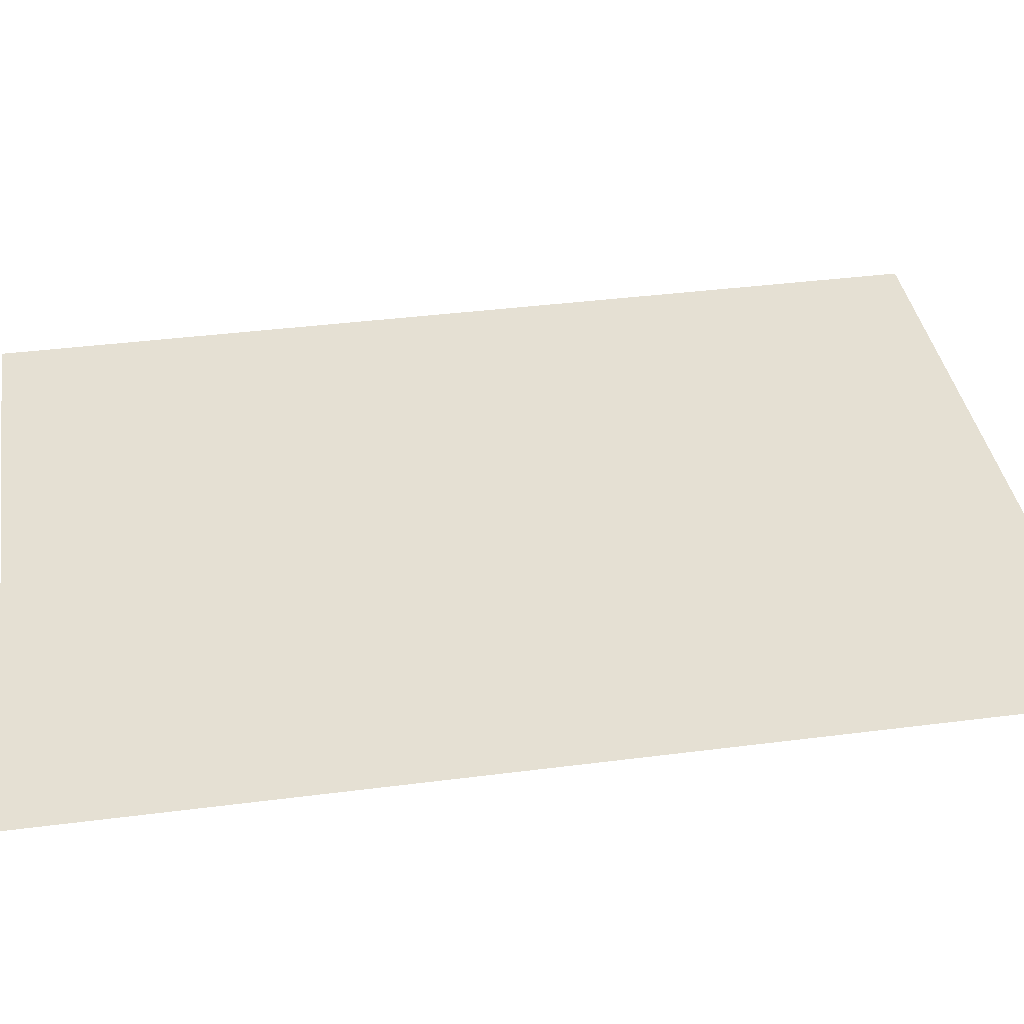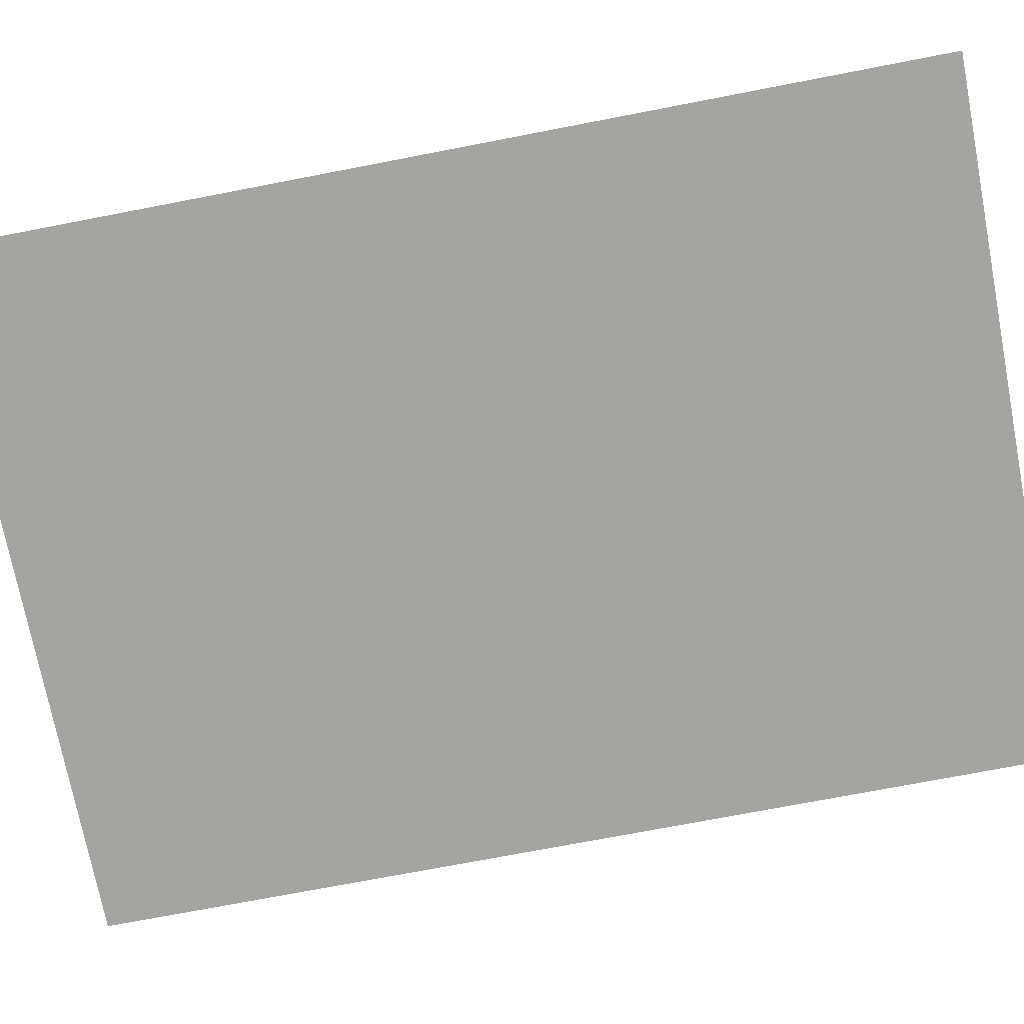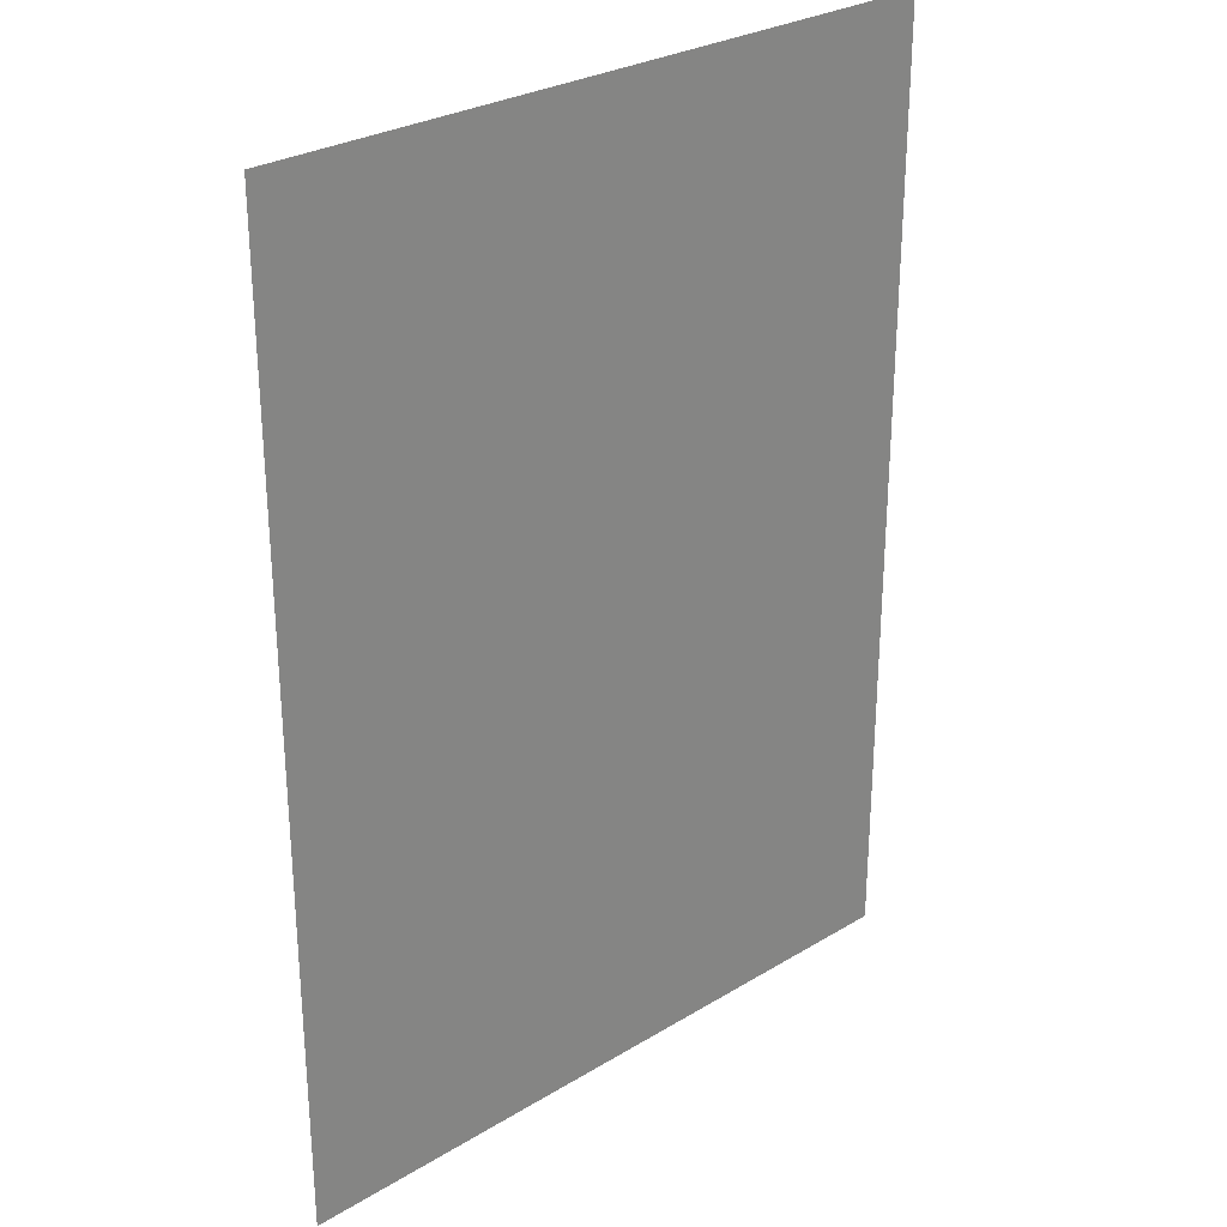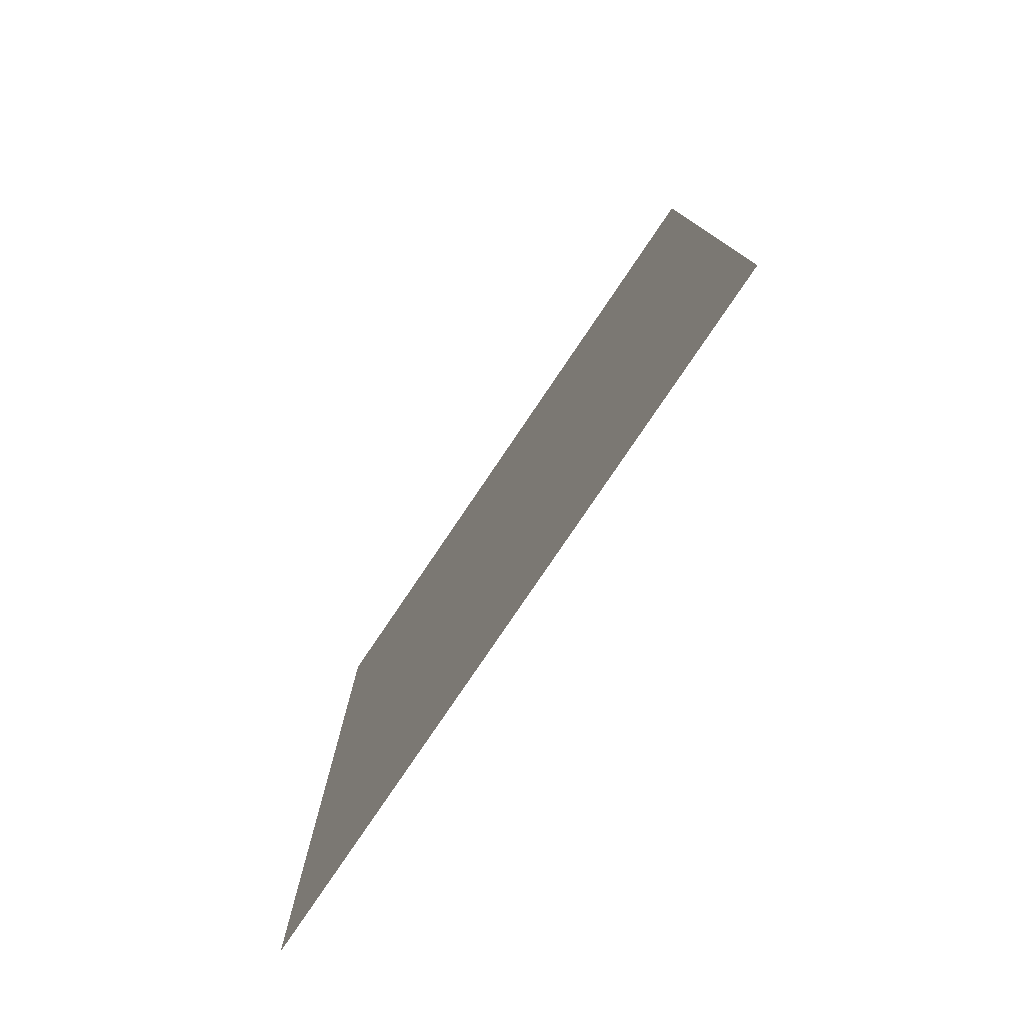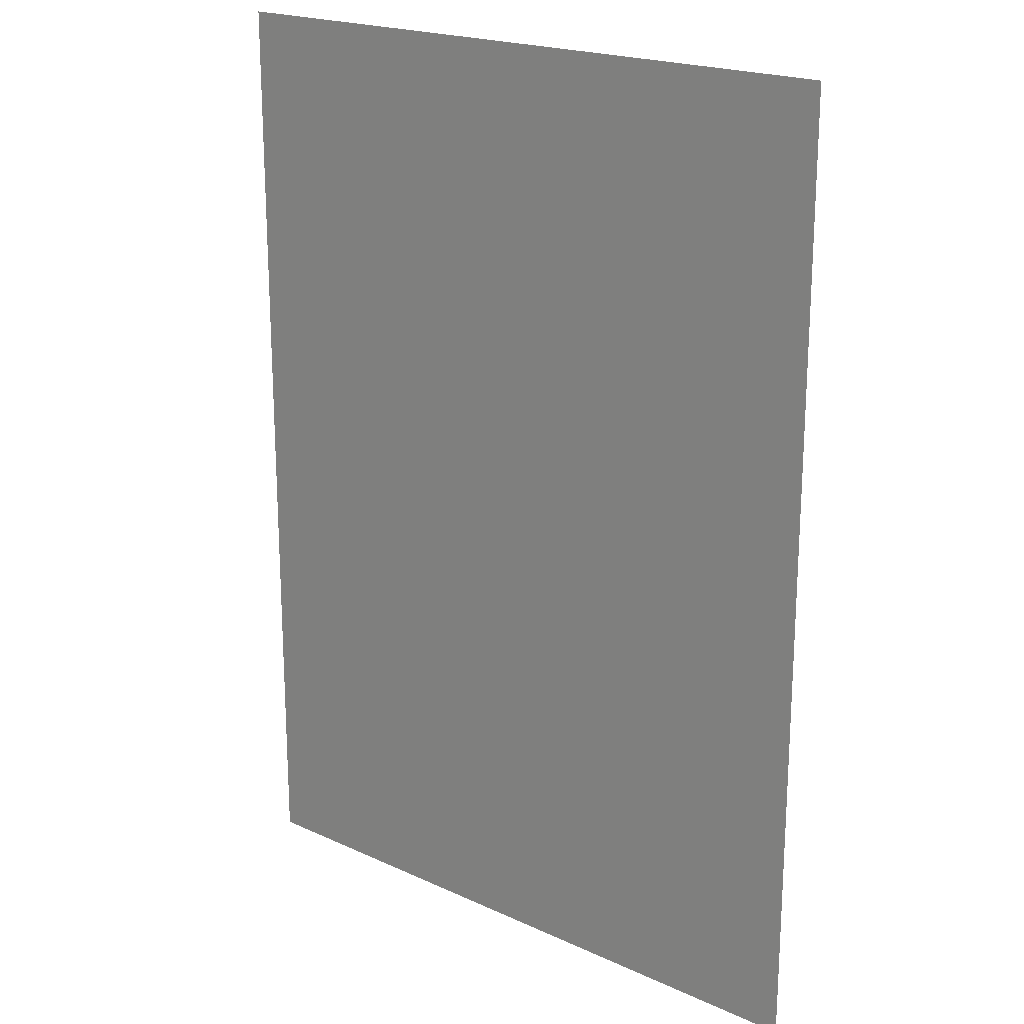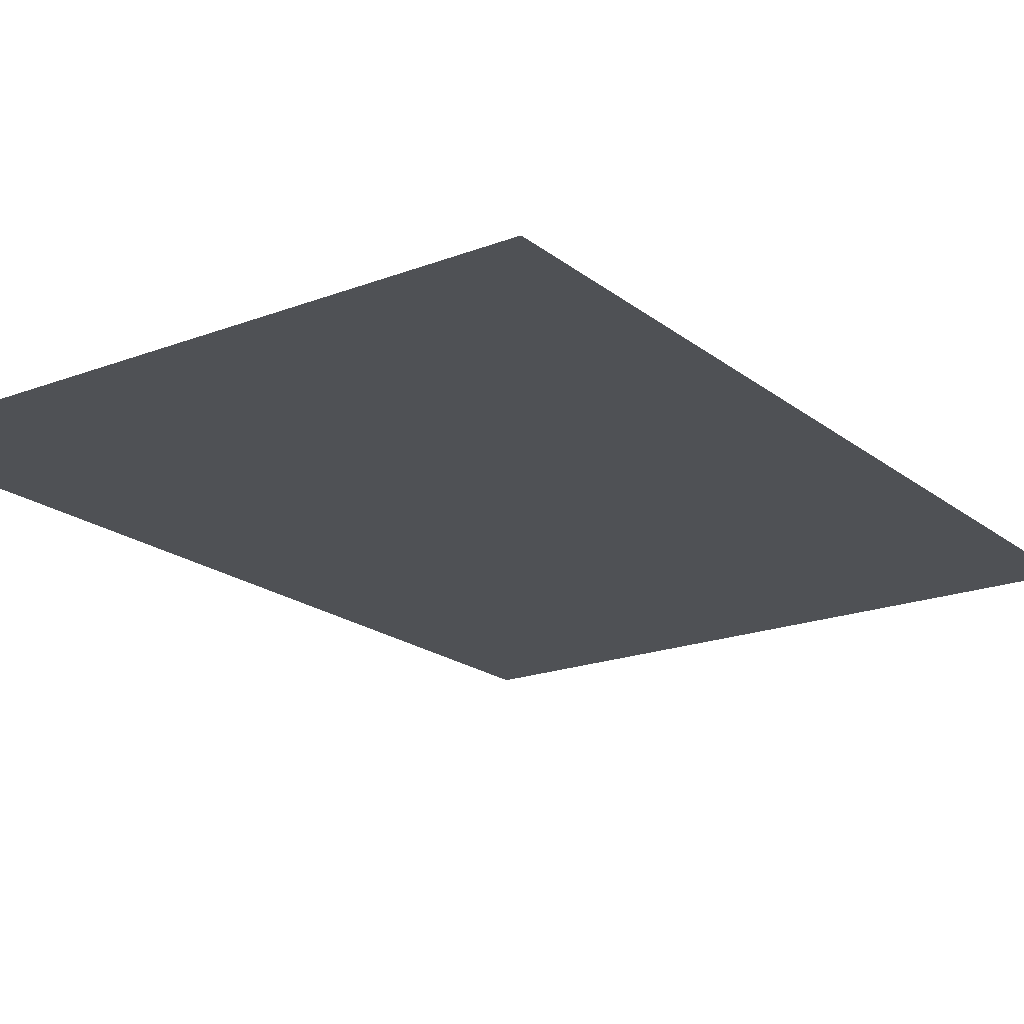
<metadata>
{"format":"obj","ext":"obj","renderer":"f3d","projection":"perspective","resolution":1024,"background":"white","views":[{"elev":38.0,"azim":-99.3,"up":"+Z"},{"elev":-73.4,"azim":100.9,"up":"+Z"},{"elev":28.4,"azim":-42.3,"up":"+Y"},{"elev":-79.5,"azim":-124.1,"up":"+Y"},{"elev":20.2,"azim":40.0,"up":"+Y"},{"elev":-19.6,"azim":-144.6,"up":"+Z"}]}
</metadata>
<code>
v 3994 166.4 102.4
v 4096 166.4 102.4
v 4096 307.2 102.4
v 3994 166.4 102.4
v 4096 307.2 102.4
v 3994 307.2 102.4
f 1 2 3
f 4 5 6

</code>
